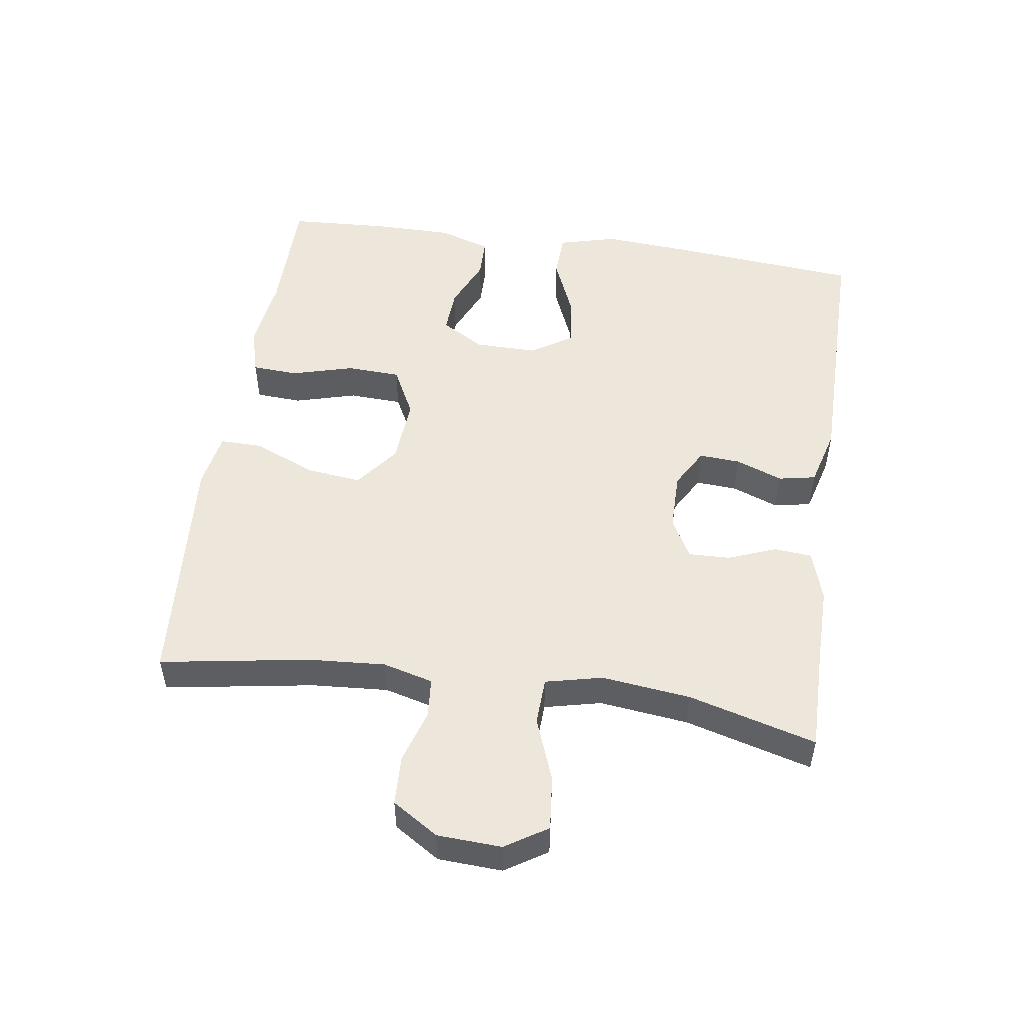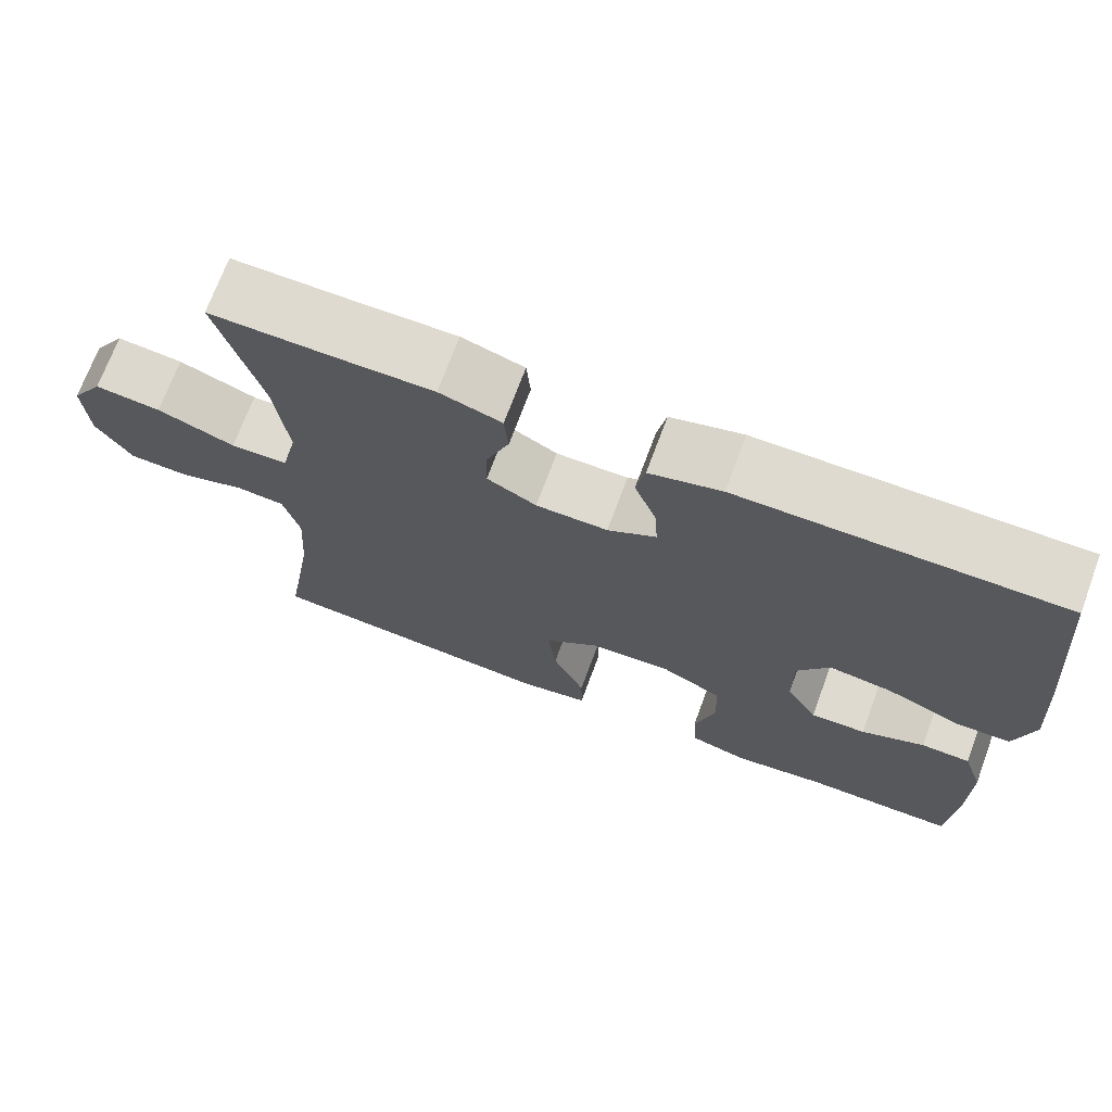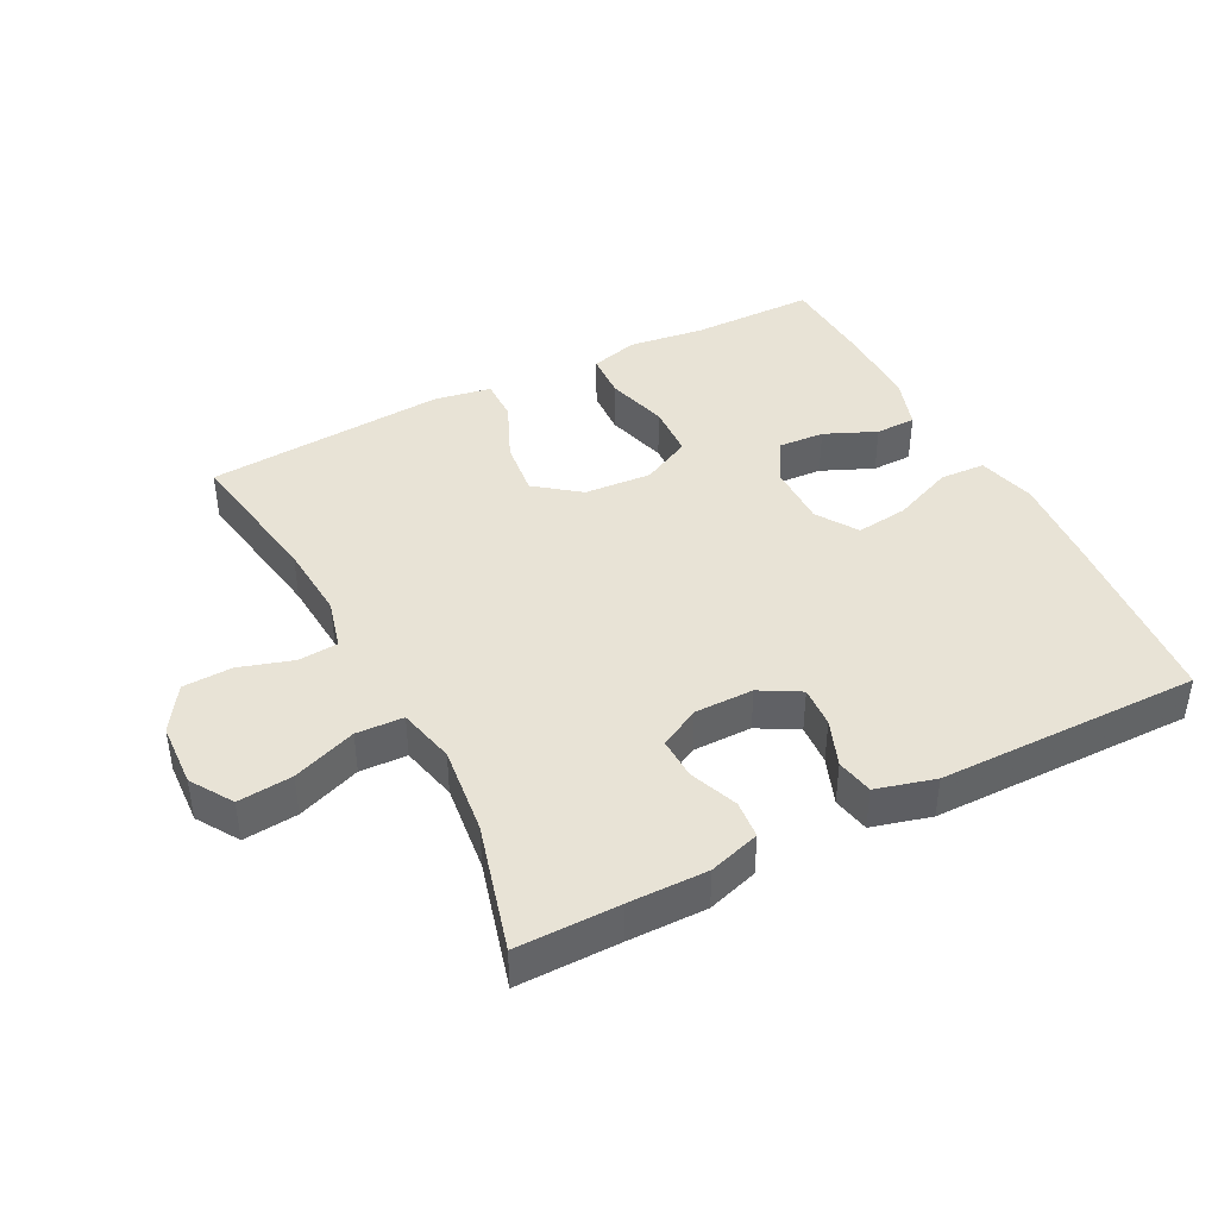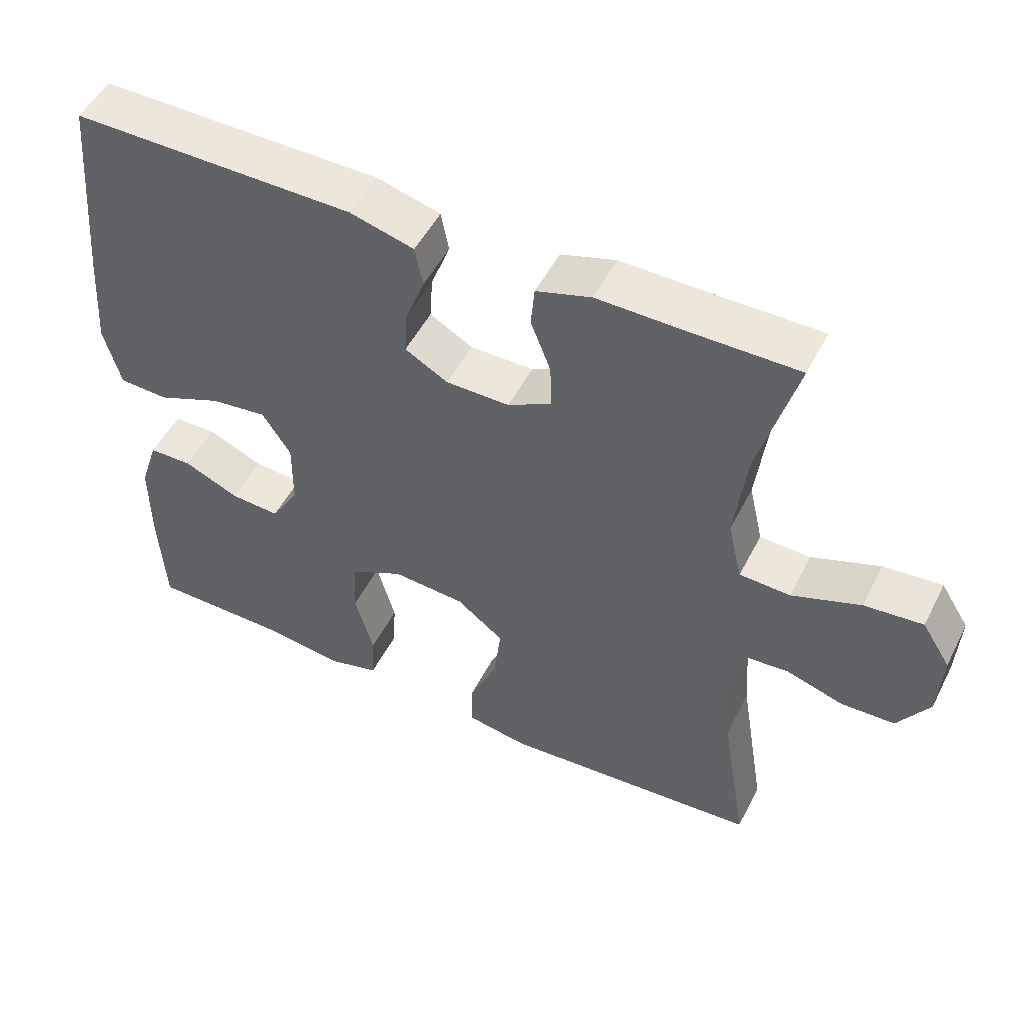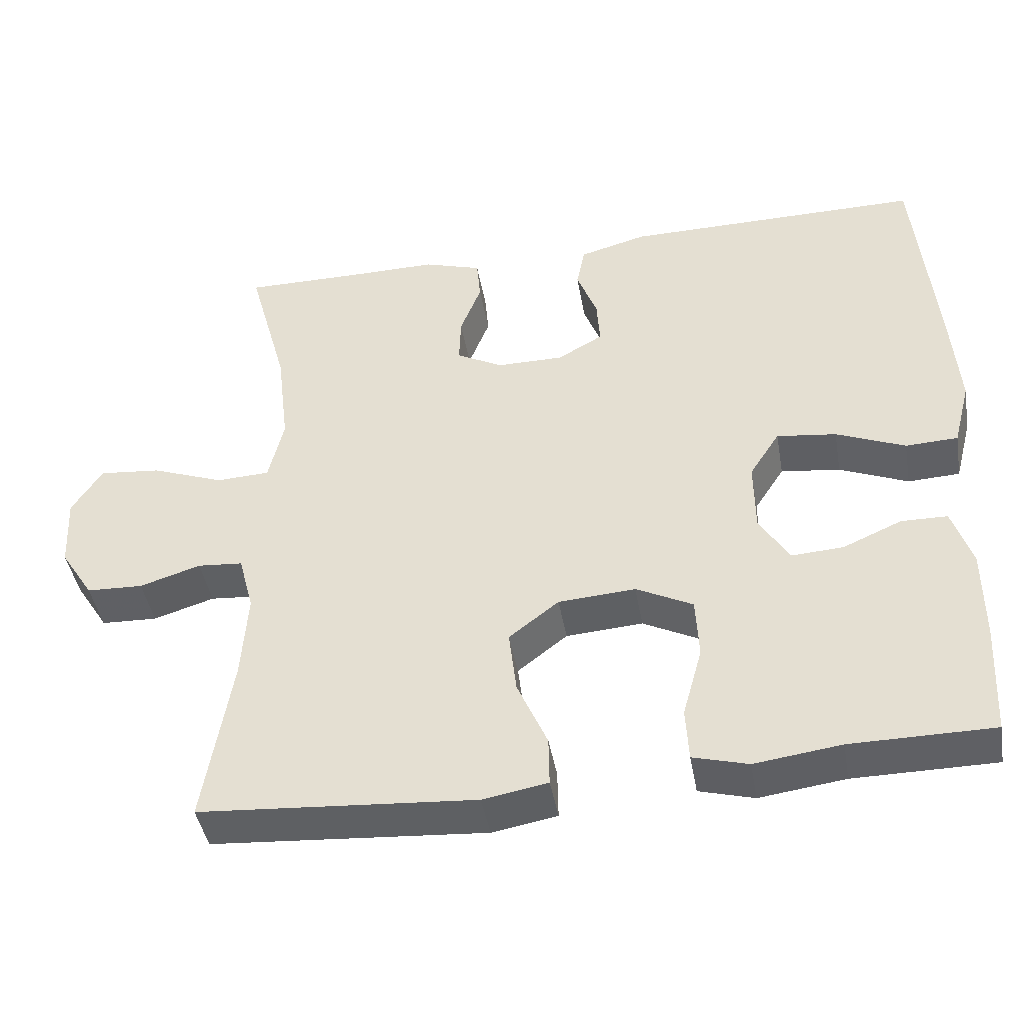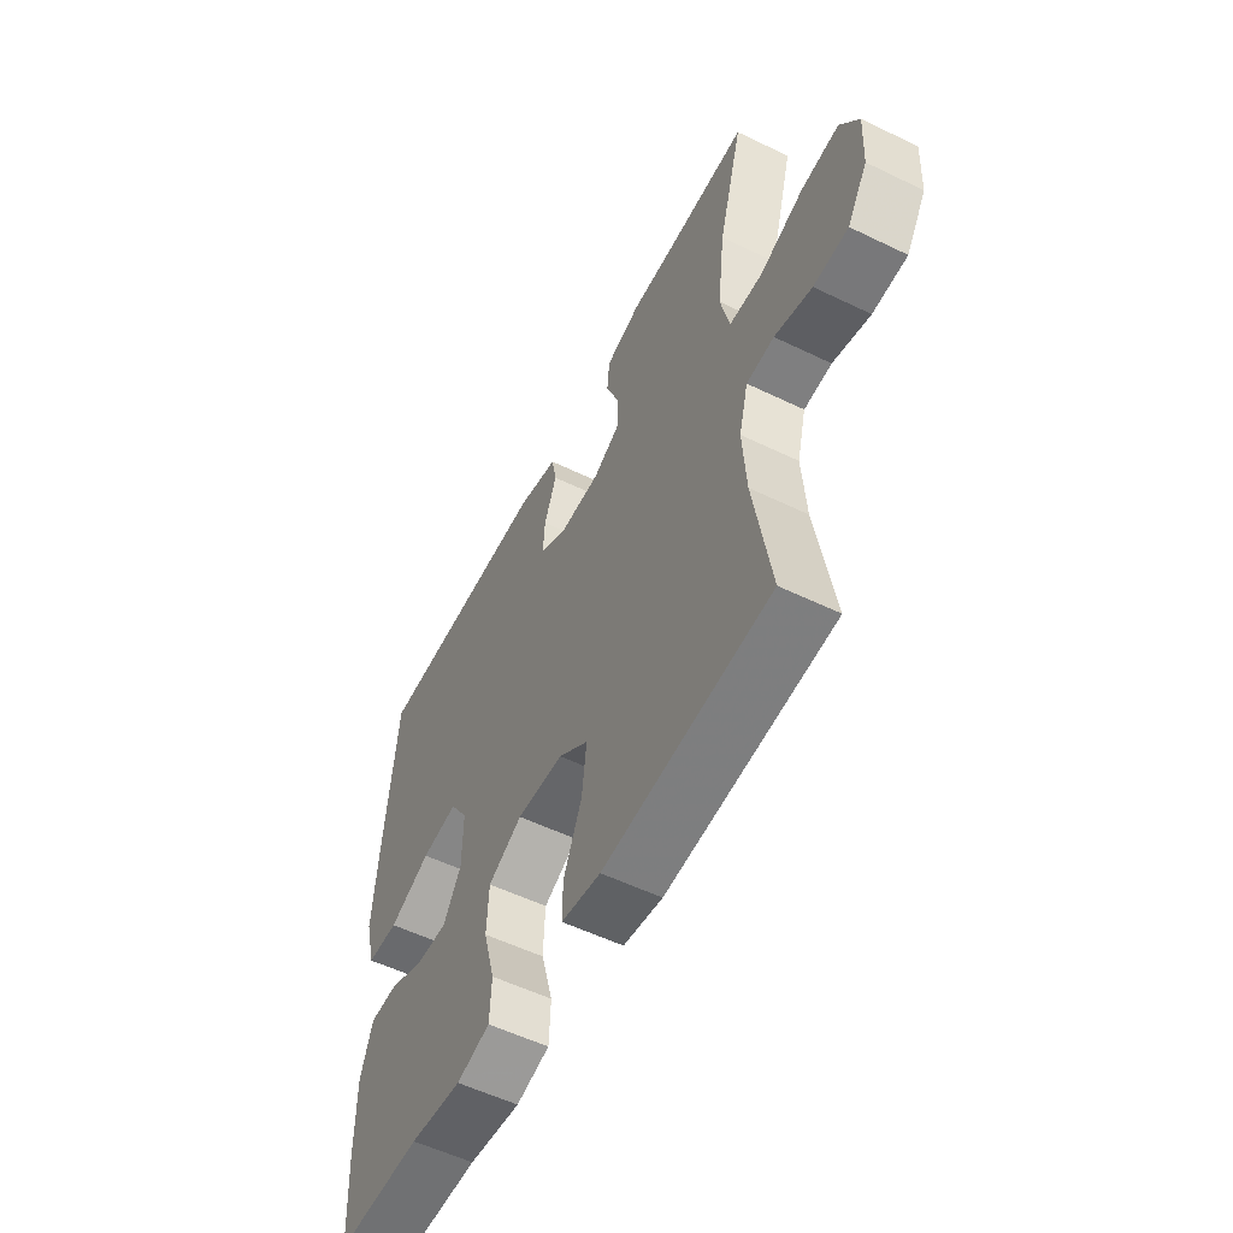
<metadata>
{"format":"obj","ext":"obj","renderer":"f3d","projection":"perspective","resolution":1024,"background":"white","views":[{"elev":51.0,"azim":-81.7,"up":"+Y"},{"elev":70.9,"azim":20.3,"up":"+Z"},{"elev":41.7,"azim":-27.3,"up":"+Y"},{"elev":51.0,"azim":-153.5,"up":"+Z"},{"elev":-43.5,"azim":9.9,"up":"+Z"},{"elev":-55.4,"azim":-117.0,"up":"+Z"}]}
</metadata>
<code>
v 0.5 0.07 0.5
v 0.526 0.07 0.215
v 0.536 0.07 0.079
v 0.513 0.07 -0.009
v 0.444 0.07 -0.012
v 0.353 0.07 0.026
v 0.274 0.07 0.036
v 0.234 0.07 -0.026
v 0.235 0.07 -0.121
v 0.274 0.07 -0.186
v 0.343 0.07 -0.182
v 0.421 0.07 -0.148
v 0.482 0.07 -0.149
v 0.508 0.07 -0.228
v 0.508 0.07 -0.35
v 0.5 0.07 -0.5
v 0.312 0.07 -0.501
v 0.198 0.07 -0.516
v 0.125 0.07 -0.496
v 0.121 0.07 -0.426
v 0.147 0.07 -0.332
v 0.143 0.07 -0.251
v 0.068 0.07 -0.213
v -0.034 0.07 -0.22
v -0.1 0.07 -0.271
v -0.09 0.07 -0.356
v -0.05 0.07 -0.447
v -0.049 0.07 -0.512
v -0.135 0.07 -0.527
v -0.5 0.07 -0.5
v -0.463 0.07 -0.275
v -0.455 0.07 -0.159
v -0.475 0.07 -0.083
v -0.535 0.07 -0.078
v -0.616 0.07 -0.103
v -0.691 0.07 -0.1
v -0.735 0.07 -0.031
v -0.74 0.07 0.066
v -0.7 0.07 0.129
v -0.618 0.07 0.121
v -0.522 0.07 0.085
v -0.451 0.07 0.088
v -0.431 0.07 0.174
v -0.447 0.07 0.308
v -0.5 0.07 0.5
v -0.345 0.07 0.499
v -0.227 0.07 0.5
v -0.15 0.07 0.476
v -0.145 0.07 0.419
v -0.173 0.07 0.347
v -0.175 0.07 0.284
v -0.114 0.07 0.251
v -0.025 0.07 0.251
v 0.035 0.07 0.285
v 0.031 0.07 0.347
v 0.004 0.07 0.418
v 0.015 0.07 0.474
v 0.104 0.07 0.498
v 0.5 0 0.5
v 0.526 0 0.215
v 0.536 0 0.079
v 0.513 0 -0.009
v 0.444 0 -0.012
v 0.353 0 0.026
v 0.274 0 0.036
v 0.234 0 -0.026
v 0.235 0 -0.121
v 0.274 0 -0.186
v 0.343 0 -0.182
v 0.421 0 -0.148
v 0.482 0 -0.149
v 0.508 0 -0.228
v 0.508 0 -0.35
v 0.5 0 -0.5
v 0.312 0 -0.501
v 0.198 0 -0.516
v 0.125 0 -0.496
v 0.121 0 -0.426
v 0.147 0 -0.332
v 0.143 0 -0.251
v 0.068 0 -0.213
v -0.034 0 -0.22
v -0.1 0 -0.271
v -0.09 0 -0.356
v -0.05 0 -0.447
v -0.049 0 -0.512
v -0.135 0 -0.527
v -0.5 0 -0.5
v -0.463 0 -0.275
v -0.455 0 -0.159
v -0.475 0 -0.083
v -0.535 0 -0.078
v -0.616 0 -0.103
v -0.691 0 -0.1
v -0.735 0 -0.031
v -0.74 0 0.066
v -0.7 0 0.129
v -0.618 0 0.121
v -0.522 0 0.085
v -0.451 0 0.088
v -0.431 0 0.174
v -0.447 0 0.308
v -0.5 0 0.5
v -0.345 0 0.499
v -0.227 0 0.5
v -0.15 0 0.476
v -0.145 0 0.419
v -0.173 0 0.347
v -0.175 0 0.284
v -0.114 0 0.251
v -0.025 0 0.251
v 0.035 0 0.285
v 0.031 0 0.347
v 0.004 0 0.418
v 0.015 0 0.474
v 0.104 0 0.498
f 4 5 6
f 3 4 6
f 2 3 6
f 1 2 6
f 58 1 6
f 57 58 6
f 56 57 6
f 55 56 6
f 54 55 6 7
f 53 54 7 8
f 52 53 8 9
f 51 52 9 10
f 48 49 50
f 47 48 50
f 46 47 50
f 46 50 51
f 45 46 51
f 44 45 51
f 43 44 51 10
f 39 40 41
f 38 39 41
f 37 38 41
f 36 37 41
f 35 36 41
f 34 35 41
f 33 34 41 42
f 42 43 10
f 33 42 10
f 32 33 10
f 29 30 31
f 28 29 31
f 27 28 31
f 26 27 31
f 25 26 31 32
f 19 20 21
f 18 19 21
f 17 18 21
f 16 17 21
f 15 16 21
f 14 15 21
f 13 14 21
f 12 13 21
f 11 12 21
f 10 11 21 22
f 24 25 32
f 23 24 32 10
f 10 22 23
f 64 63 62
f 64 62 61
f 64 61 60
f 64 60 59
f 64 59 116
f 64 116 115
f 64 115 114
f 64 114 113
f 65 64 113 112
f 66 65 112 111
f 67 66 111 110
f 68 67 110 109
f 108 107 106
f 108 106 105
f 108 105 104
f 109 108 104
f 109 104 103
f 109 103 102
f 68 109 102 101
f 99 98 97
f 99 97 96
f 99 96 95
f 99 95 94
f 99 94 93
f 99 93 92
f 100 99 92 91
f 68 101 100
f 68 100 91
f 68 91 90
f 89 88 87
f 89 87 86
f 89 86 85
f 89 85 84
f 90 89 84 83
f 79 78 77
f 79 77 76
f 79 76 75
f 79 75 74
f 79 74 73
f 79 73 72
f 79 72 71
f 79 71 70
f 79 70 69
f 80 79 69 68
f 90 83 82
f 68 90 82 81
f 81 80 68
f 1 59 60 2
f 2 60 61 3
f 3 61 62 4
f 4 62 63 5
f 5 63 64 6
f 6 64 65 7
f 7 65 66 8
f 8 66 67 9
f 9 67 68 10
f 10 68 69 11
f 11 69 70 12
f 12 70 71 13
f 13 71 72 14
f 14 72 73 15
f 15 73 74 16
f 16 74 75 17
f 17 75 76 18
f 18 76 77 19
f 19 77 78 20
f 20 78 79 21
f 21 79 80 22
f 22 80 81 23
f 23 81 82 24
f 24 82 83 25
f 25 83 84 26
f 26 84 85 27
f 27 85 86 28
f 28 86 87 29
f 29 87 88 30
f 30 88 89 31
f 31 89 90 32
f 32 90 91 33
f 33 91 92 34
f 34 92 93 35
f 35 93 94 36
f 36 94 95 37
f 37 95 96 38
f 38 96 97 39
f 39 97 98 40
f 40 98 99 41
f 41 99 100 42
f 42 100 101 43
f 43 101 102 44
f 44 102 103 45
f 45 103 104 46
f 46 104 105 47
f 47 105 106 48
f 48 106 107 49
f 49 107 108 50
f 50 108 109 51
f 51 109 110 52
f 52 110 111 53
f 53 111 112 54
f 54 112 113 55
f 55 113 114 56
f 56 114 115 57
f 57 115 116 58
f 58 116 59 1

</code>
